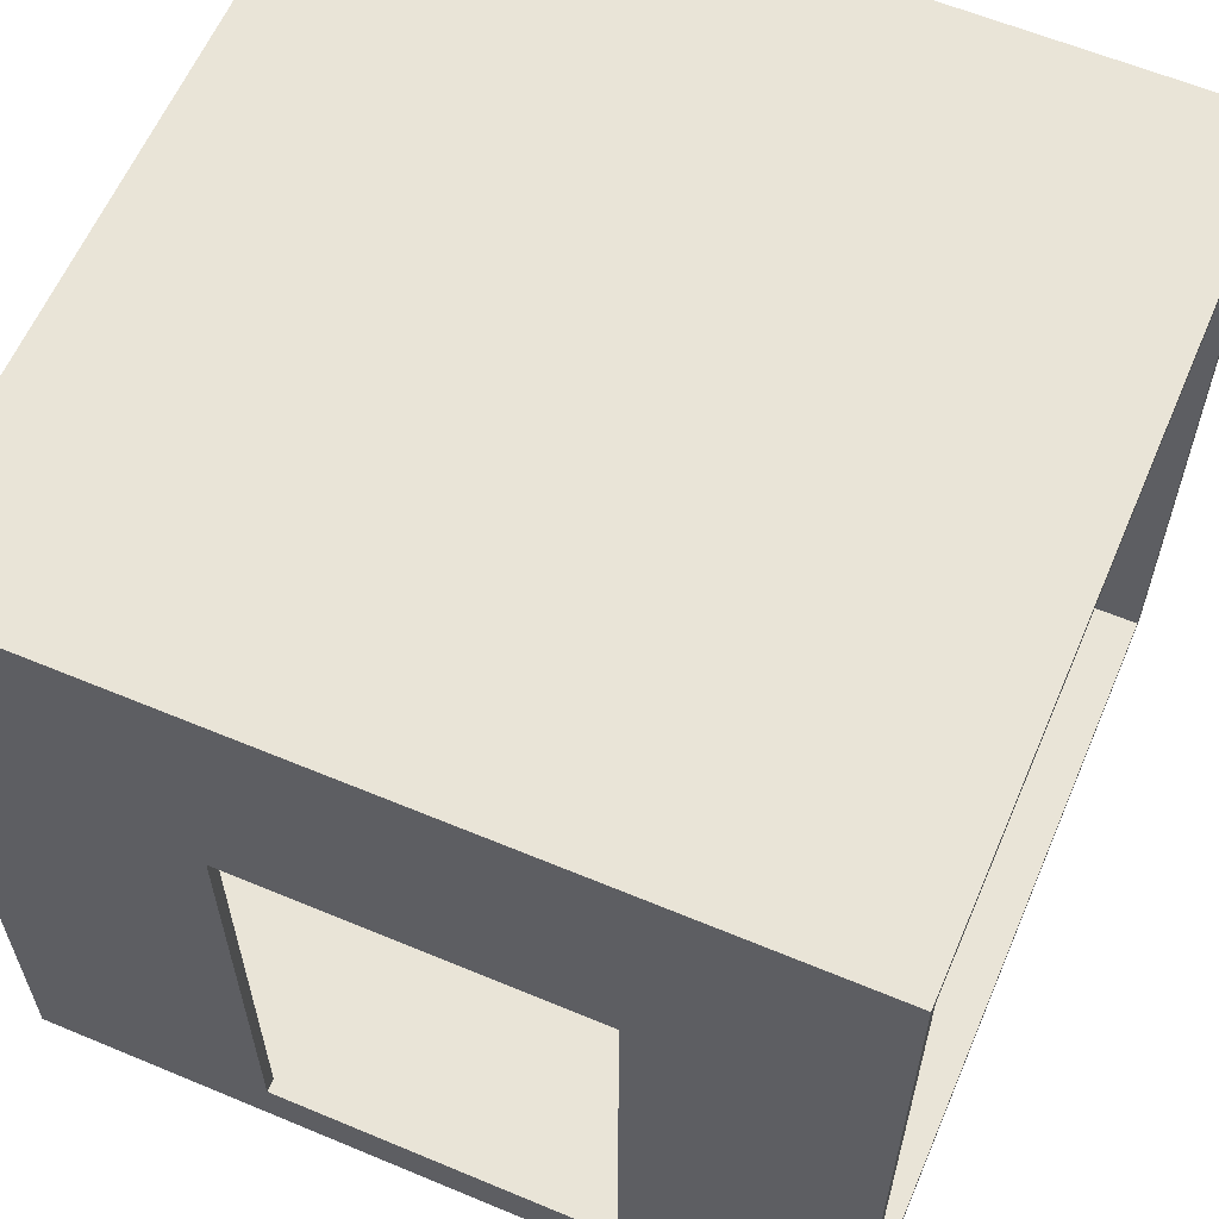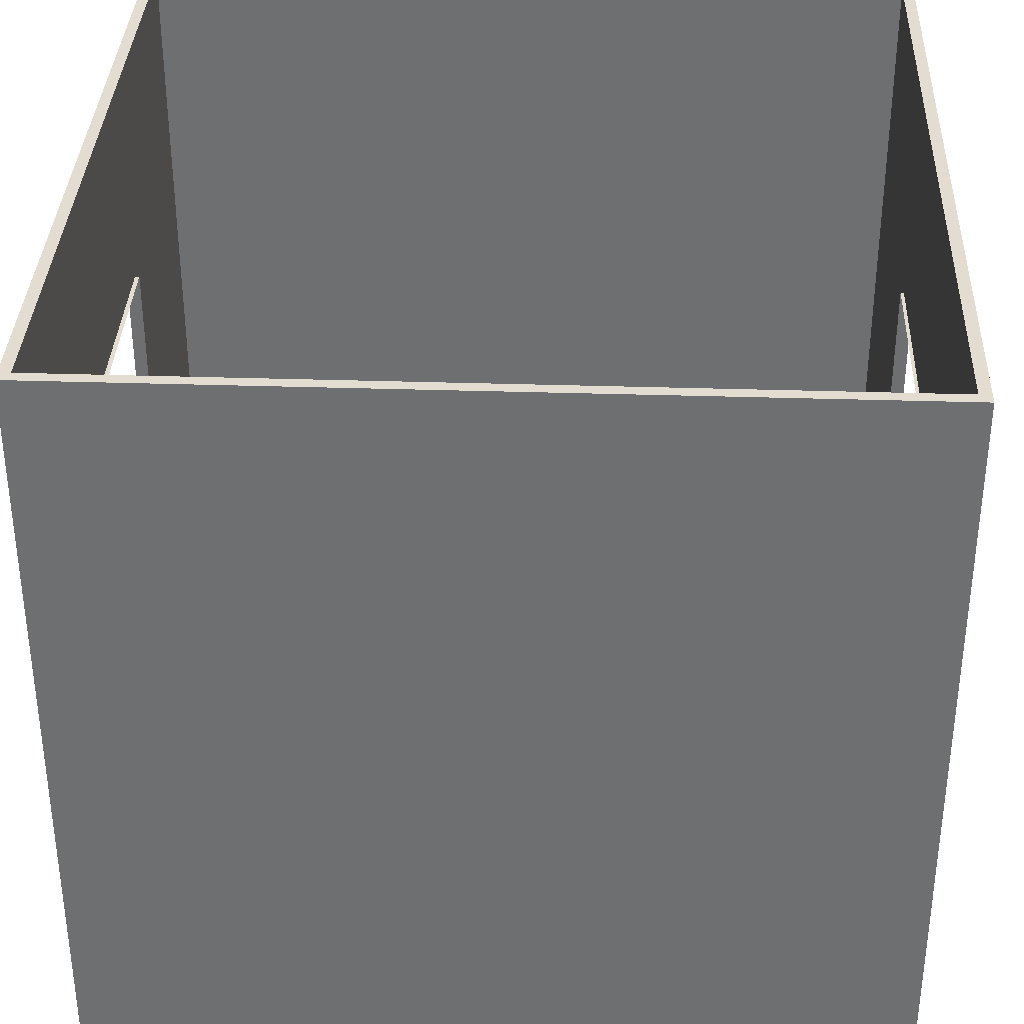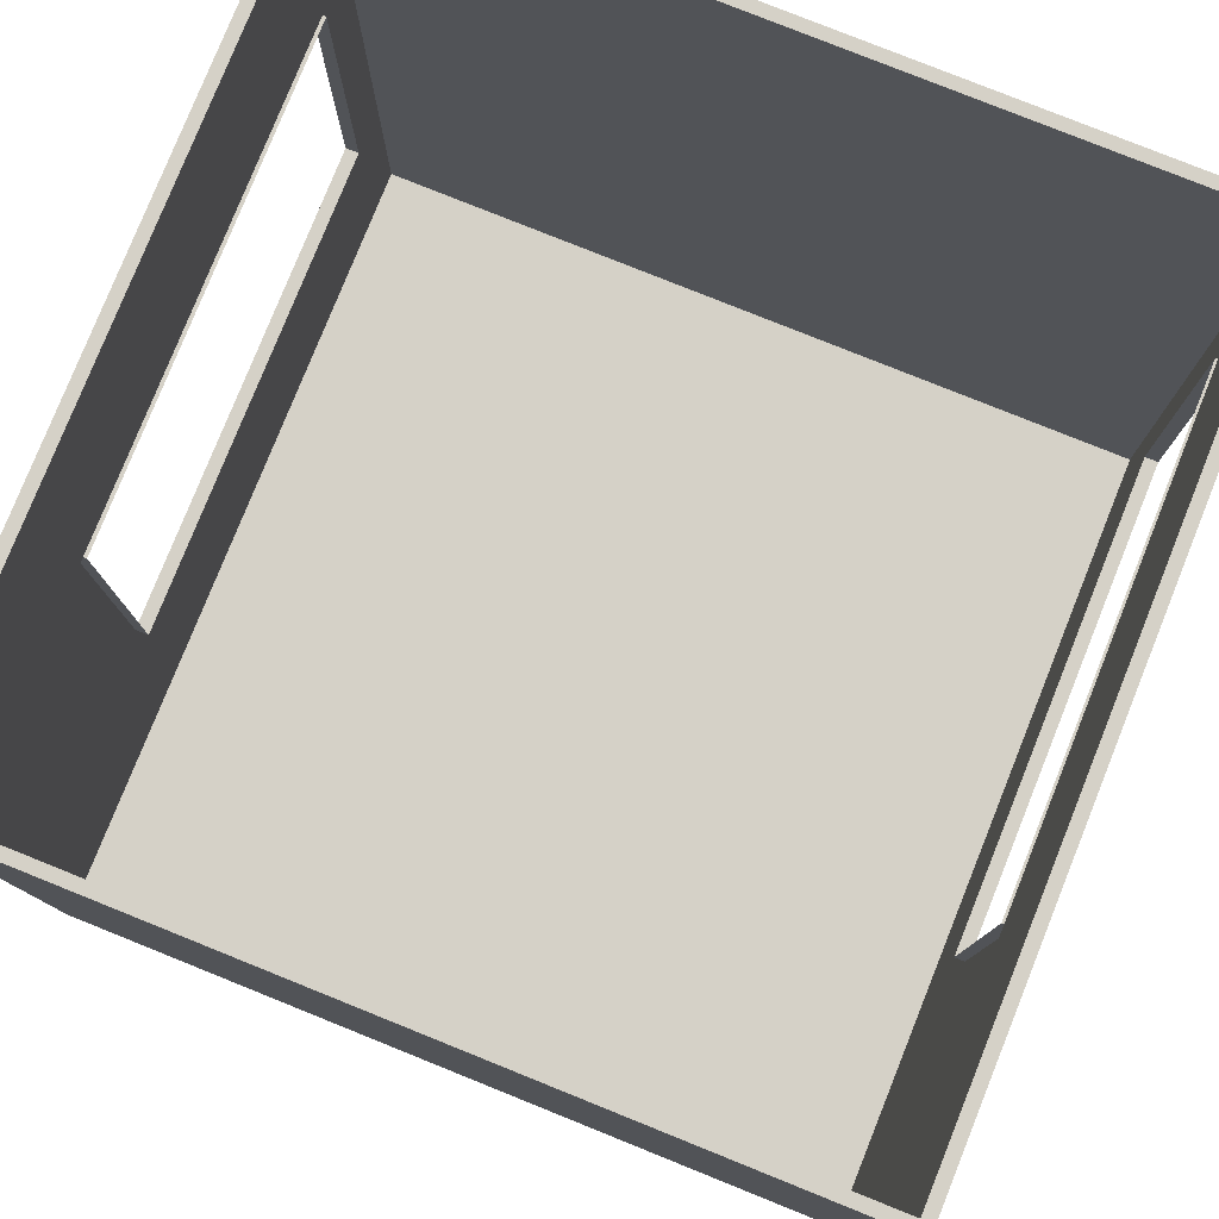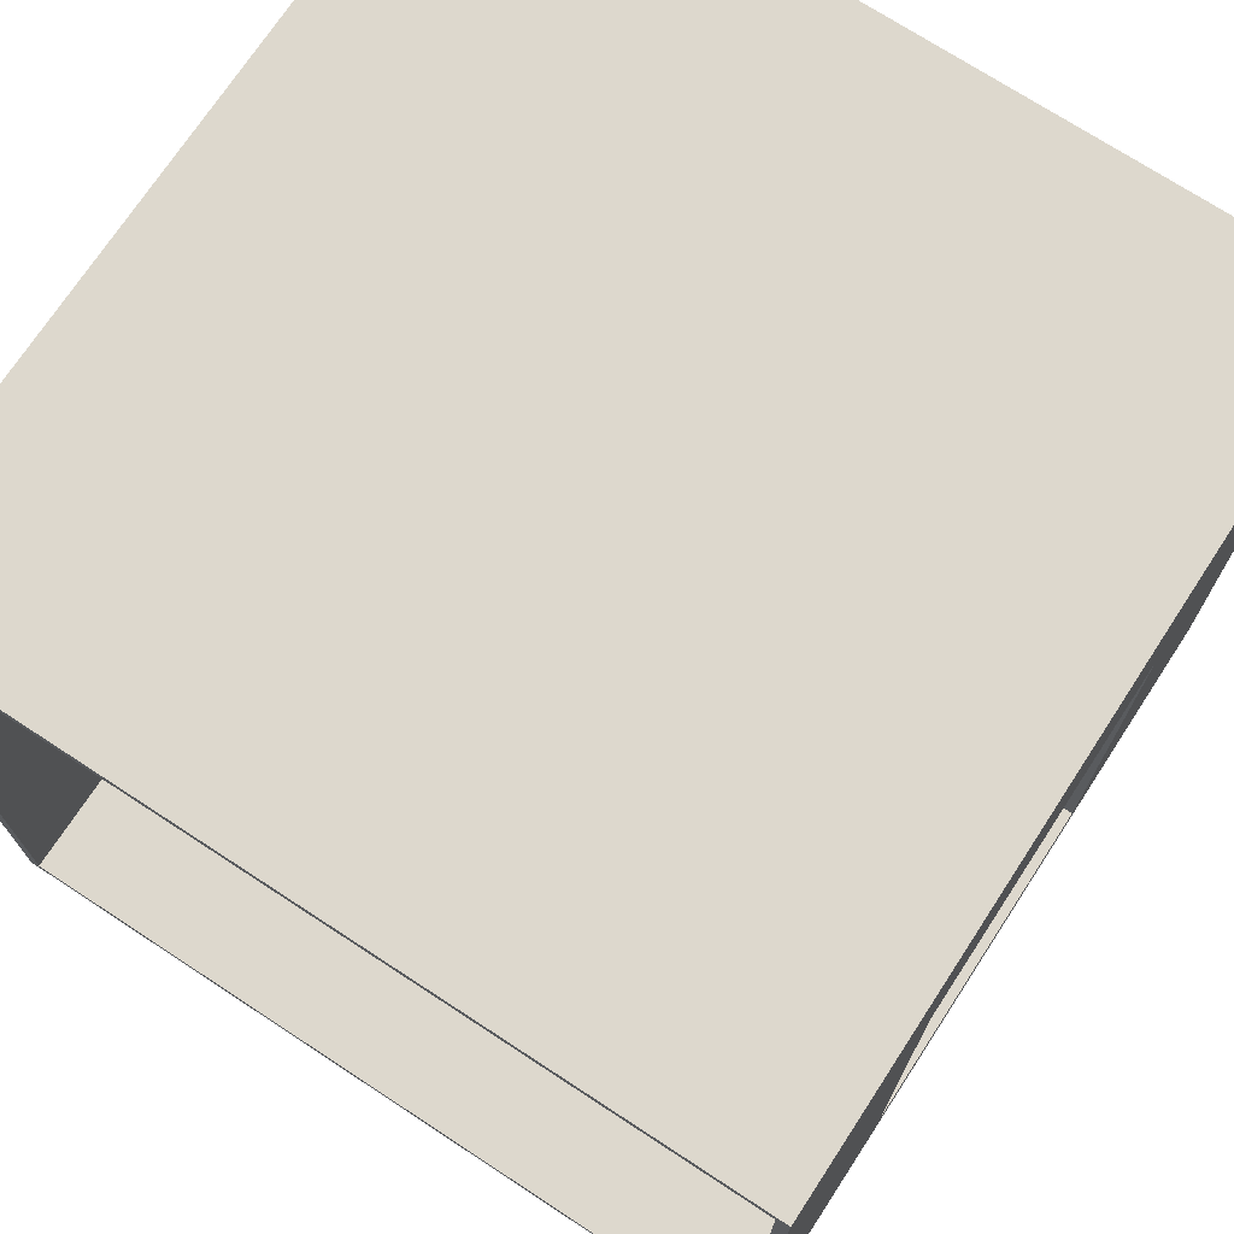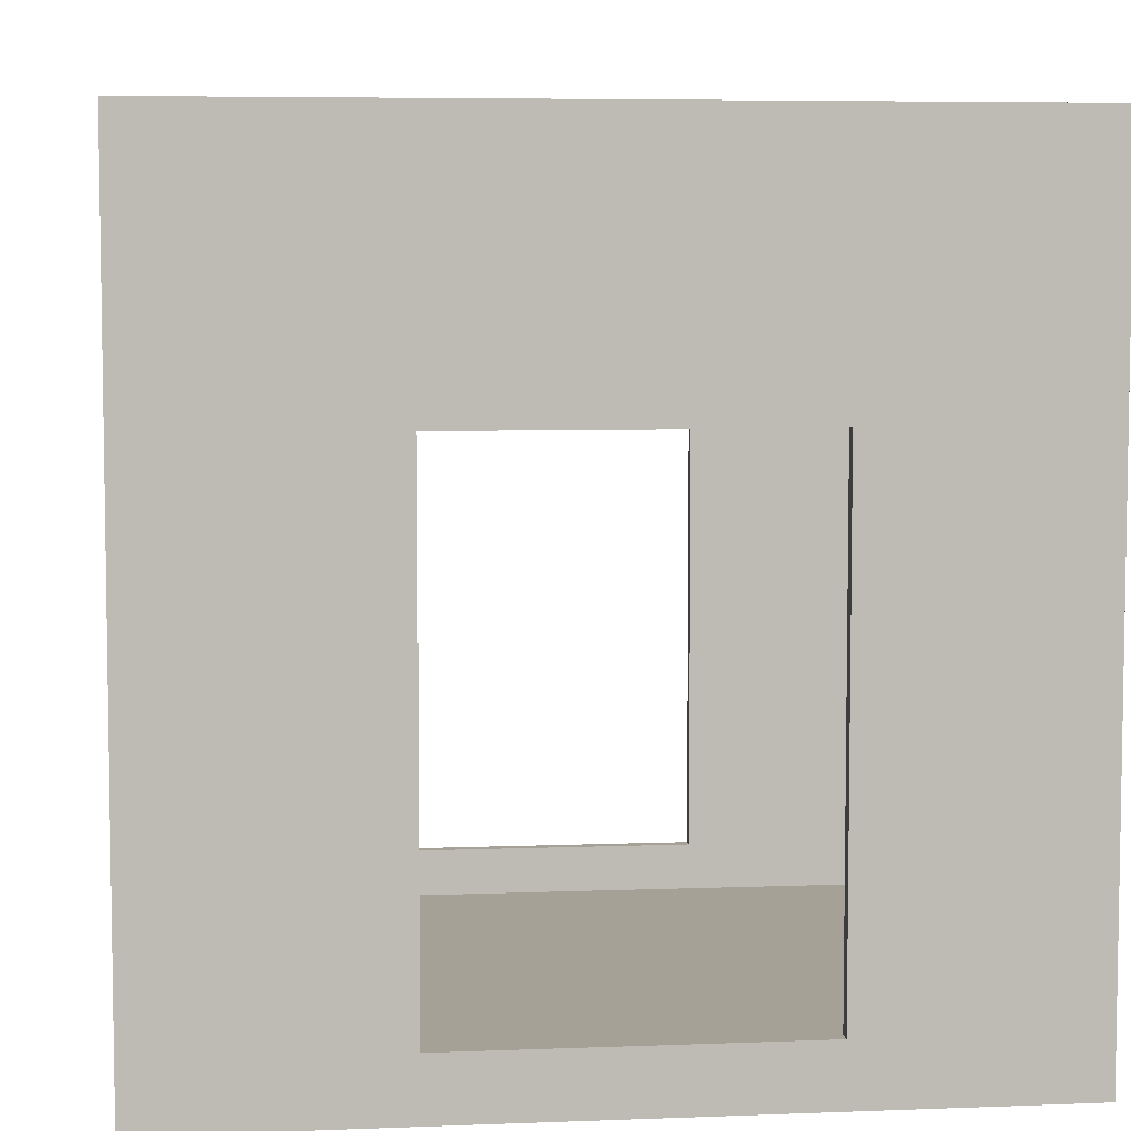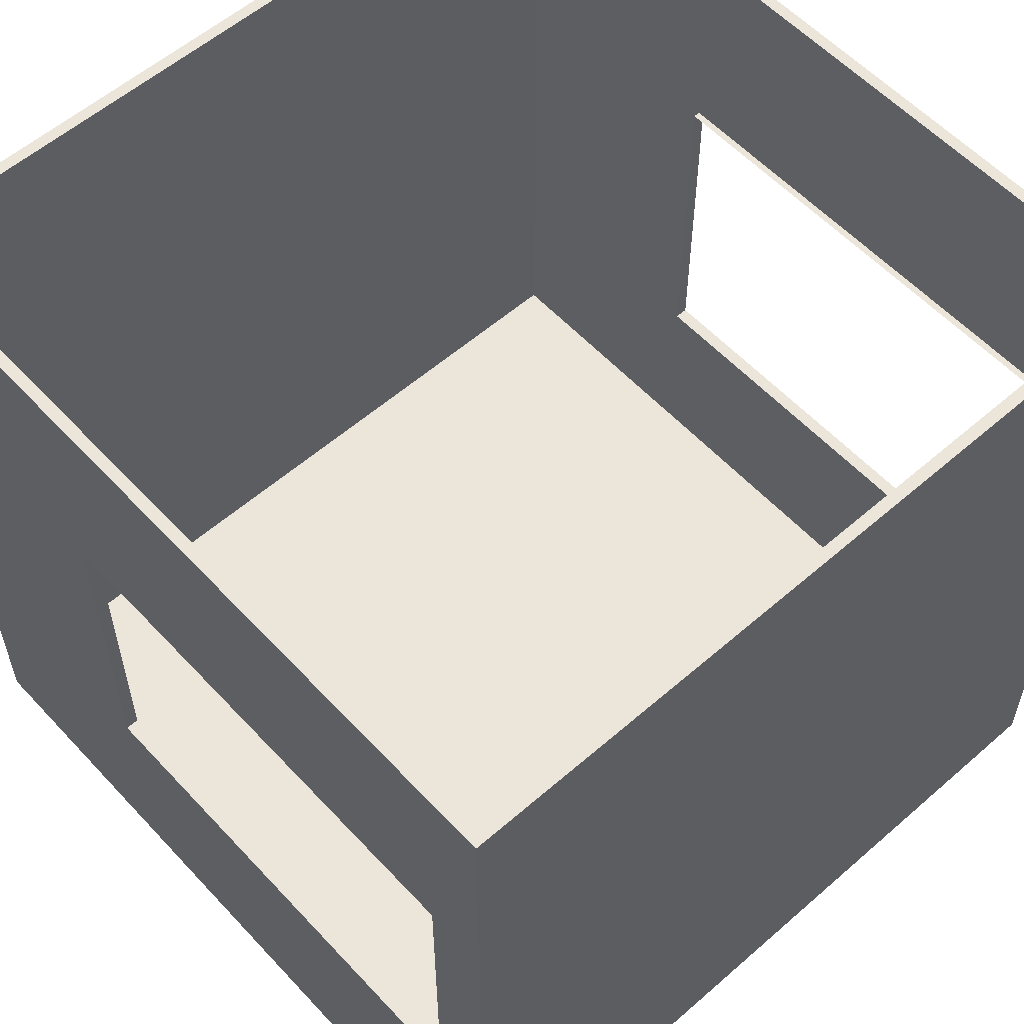
<metadata>
{"format":"obj","ext":"obj","renderer":"f3d","projection":"perspective","resolution":1024,"background":"white","views":[{"elev":60.9,"azim":-66.9,"up":"+Y"},{"elev":35.2,"azim":2.4,"up":"+Z"},{"elev":79.3,"azim":-158.1,"up":"+Z"},{"elev":72.3,"azim":33.2,"up":"+Y"},{"elev":6.0,"azim":-96.8,"up":"+Y"},{"elev":57.2,"azim":-42.2,"up":"+Z"}]}
</metadata>
<code>
g default
v 8.938 -8.938 8.938
v 8.938 8.938 8.938
v 8.938 8.938 -8.938
v 8.938 -8.938 -8.938
v 8.682 -8.682 8.938
v 8.682 8.682 8.938
v 8.682 -8.682 -7.977
v 8.682 8.682 -7.977
v 8.938 8.938 4.251
v 8.938 -8.938 4.251
v 8.938 -8.938 -3.897
v 8.938 8.938 -3.897
v 8.682 3.578 -7.977
v 8.682 3.578 8.938
v 8.938 3.683 8.938
v 8.938 3.683 4.251
v 8.938 3.683 -3.897
v 8.938 3.683 -8.938
v 8.682 -7.766 -7.977
v 8.682 -7.766 8.938
v 8.938 -7.995 8.938
v 8.938 -7.995 4.251
v 8.938 -7.995 -3.897
v 8.938 -7.995 -8.938
v 8.938 3.299 3.983
v 8.938 3.299 -3.63
v 8.938 -7.611 3.983
v 8.938 -7.611 -3.63
v 8.644 3.299 3.983
v 8.644 3.299 -3.63
v 8.644 -7.611 3.983
v 8.644 -7.611 -3.63
v 8.682 3.578 4.152
v 8.682 8.682 4.152
v 8.682 -8.682 4.152
v 8.682 -7.766 4.152
v 8.682 3.578 -3.767
v 8.682 8.682 -3.767
v 8.682 -8.682 -3.767
v 8.682 -7.766 -3.767
v 0 -8.938 8.938
v 0 -8.938 4.251
v 0 -8.938 -3.897
v 0 -8.938 -8.938
v 0 -7.995 -8.938
v 0 3.683 -8.938
v 0 8.938 -8.938
v 0 8.938 -3.897
v 0 8.938 4.251
v 0 8.938 8.938
v 0 8.682 8.938
v 0 8.682 4.152
v 0 8.682 -3.767
v 0 8.682 -7.977
v 0 3.578 -7.977
v 0 -7.766 -7.977
v 0 -8.682 -7.977
v 0 -8.682 -3.767
v 0 -8.682 4.152
v 0 -8.682 8.938
v -8.938 -8.938 8.938
v -8.938 8.938 8.938
v -8.938 8.938 -8.938
v -8.938 -8.938 -8.938
v -8.682 -8.682 8.938
v -8.682 8.682 8.938
v -8.682 -8.682 -7.977
v -8.682 8.682 -7.977
v -8.938 8.938 4.251
v -8.938 -8.938 4.251
v -8.938 -8.938 -3.897
v -8.938 8.938 -3.897
v -8.682 3.578 -7.977
v -8.682 3.578 8.938
v -8.938 3.683 8.938
v -8.938 3.683 4.251
v -8.938 3.683 -3.897
v -8.938 3.683 -8.938
v -8.682 -7.766 -7.977
v -8.682 -7.766 8.938
v -8.938 -7.995 8.938
v -8.938 -7.995 4.251
v -8.938 -7.995 -3.897
v -8.938 -7.995 -8.938
v -8.938 3.299 3.983
v -8.938 3.299 -3.63
v -8.938 -7.611 3.983
v -8.938 -7.611 -3.63
v -8.644 3.299 3.983
v -8.644 3.299 -3.63
v -8.644 -7.611 3.983
v -8.644 -7.611 -3.63
v -8.682 3.578 4.152
v -8.682 8.682 4.152
v -8.682 -8.682 4.152
v -8.682 -7.766 4.152
v -8.682 3.578 -3.767
v -8.682 8.682 -3.767
v -8.682 -8.682 -3.767
v -8.682 -7.766 -3.767
g pCube1
f 54 55 13 8
f 48 49 9 12
f 46 47 3 18
f 42 43 11 10
f 9 16 17 12
f 60 41 1 5
f 14 15 2 6
f 2 50 51 6
f 57 58 39 7
f 13 37 38 8
f 38 53 54 8
f 49 50 2 9
f 15 16 9 2
f 41 42 10 1
f 43 44 4 11
f 12 17 18 3
f 47 48 12 3
f 55 56 19 13
f 20 21 15 14
f 21 22 16 15
f 18 17 23 24
f 45 46 18 24
f 56 57 7 19
f 39 40 19 7
f 1 21 20 5
f 1 10 22 21
f 23 22 10 11
f 24 23 11 4
f 44 45 24 4
f 17 16 25 26
f 16 22 27 25
f 22 23 28 27
f 23 17 26 28
f 26 25 29 30
f 25 27 31 29
f 27 28 32 31
f 28 26 30 32
f 34 33 14 6
f 6 51 52 34
f 59 60 5 35
f 5 20 36 35
f 38 37 33 34
f 34 52 53 38
f 58 59 35 39
f 35 36 40 39
f 37 13 19 40
f 14 33 36 20
f 54 68 73 55
f 48 72 69 49
f 46 78 63 47
f 42 70 71 43
f 69 72 77 76
f 60 65 61 41
f 74 66 62 75
f 62 66 51 50
f 57 67 99 58
f 73 68 98 97
f 98 68 54 53
f 49 69 62 50
f 75 62 69 76
f 41 61 70 42
f 43 71 64 44
f 72 63 78 77
f 47 63 72 48
f 55 73 79 56
f 80 74 75 81
f 81 75 76 82
f 78 84 83 77
f 45 84 78 46
f 56 79 67 57
f 99 67 79 100
f 61 65 80 81
f 61 81 82 70
f 83 71 70 82
f 84 64 71 83
f 44 64 84 45
f 77 86 85 76
f 76 85 87 82
f 82 87 88 83
f 83 88 86 77
f 86 90 89 85
f 85 89 91 87
f 87 91 92 88
f 88 92 90 86
f 94 66 74 93
f 66 94 52 51
f 59 95 65 60
f 65 95 96 80
f 98 94 93 97
f 94 98 53 52
f 58 99 95 59
f 95 99 100 96
f 97 100 79 73
f 74 80 96 93

</code>
